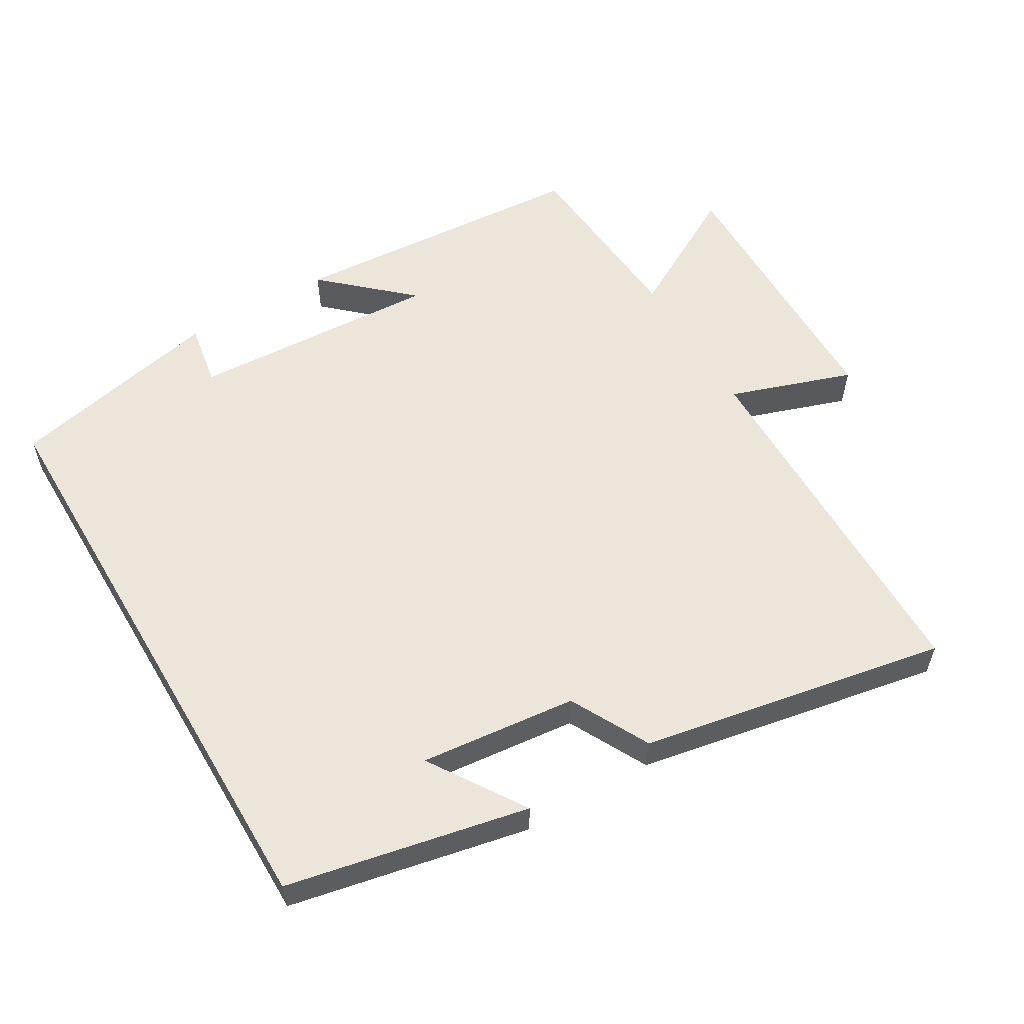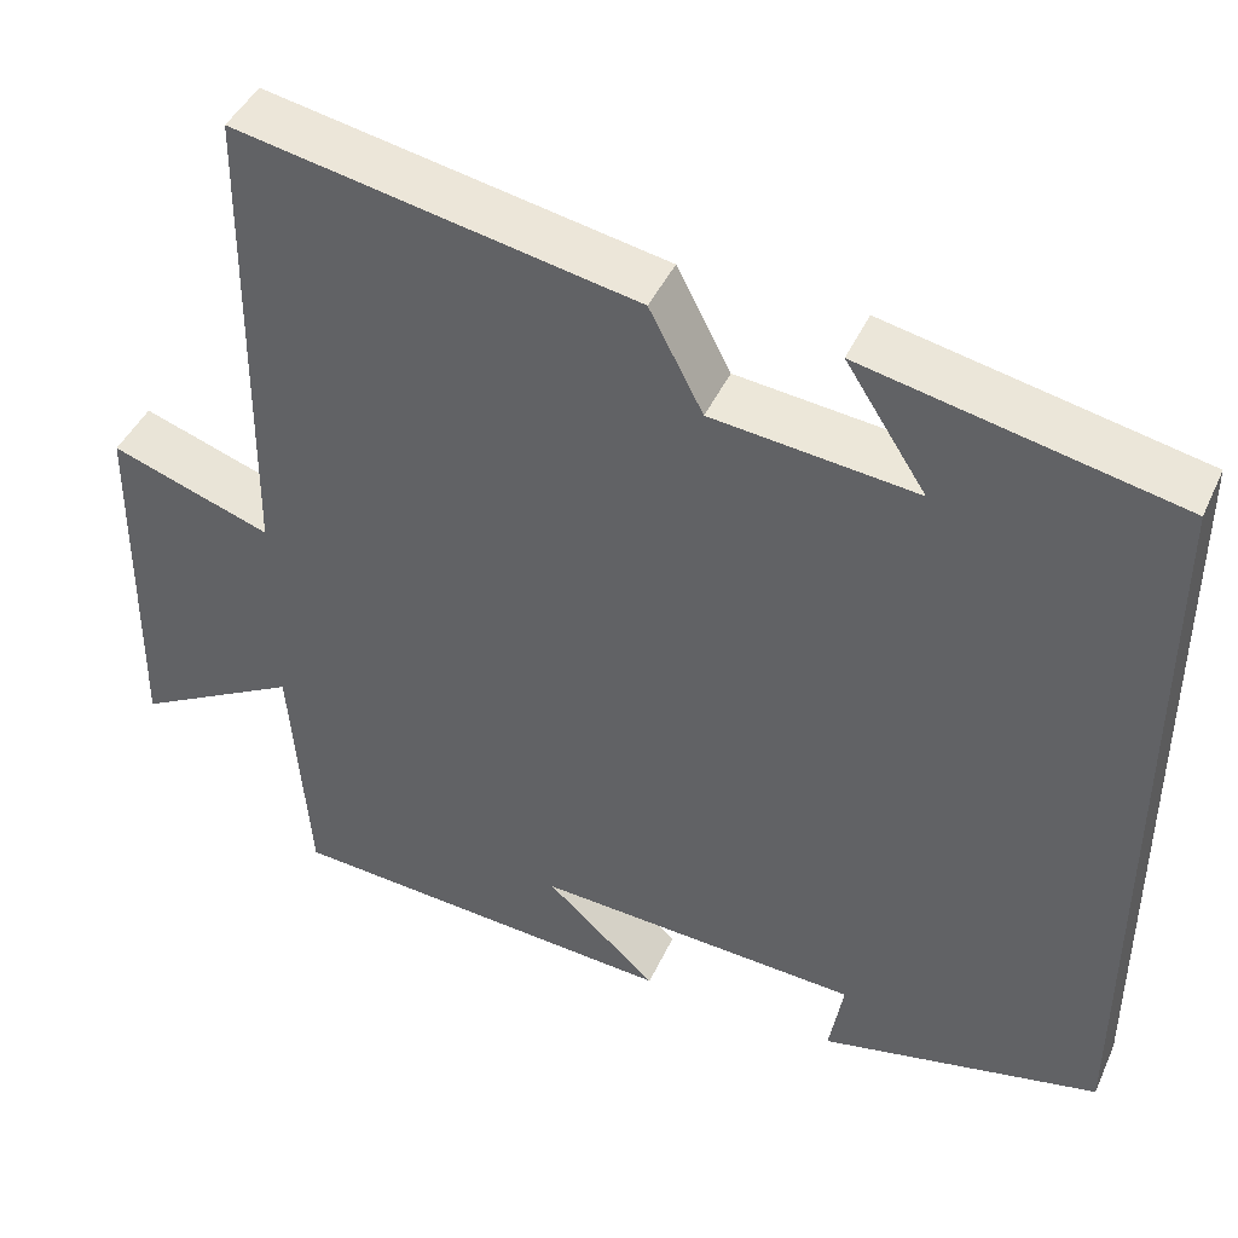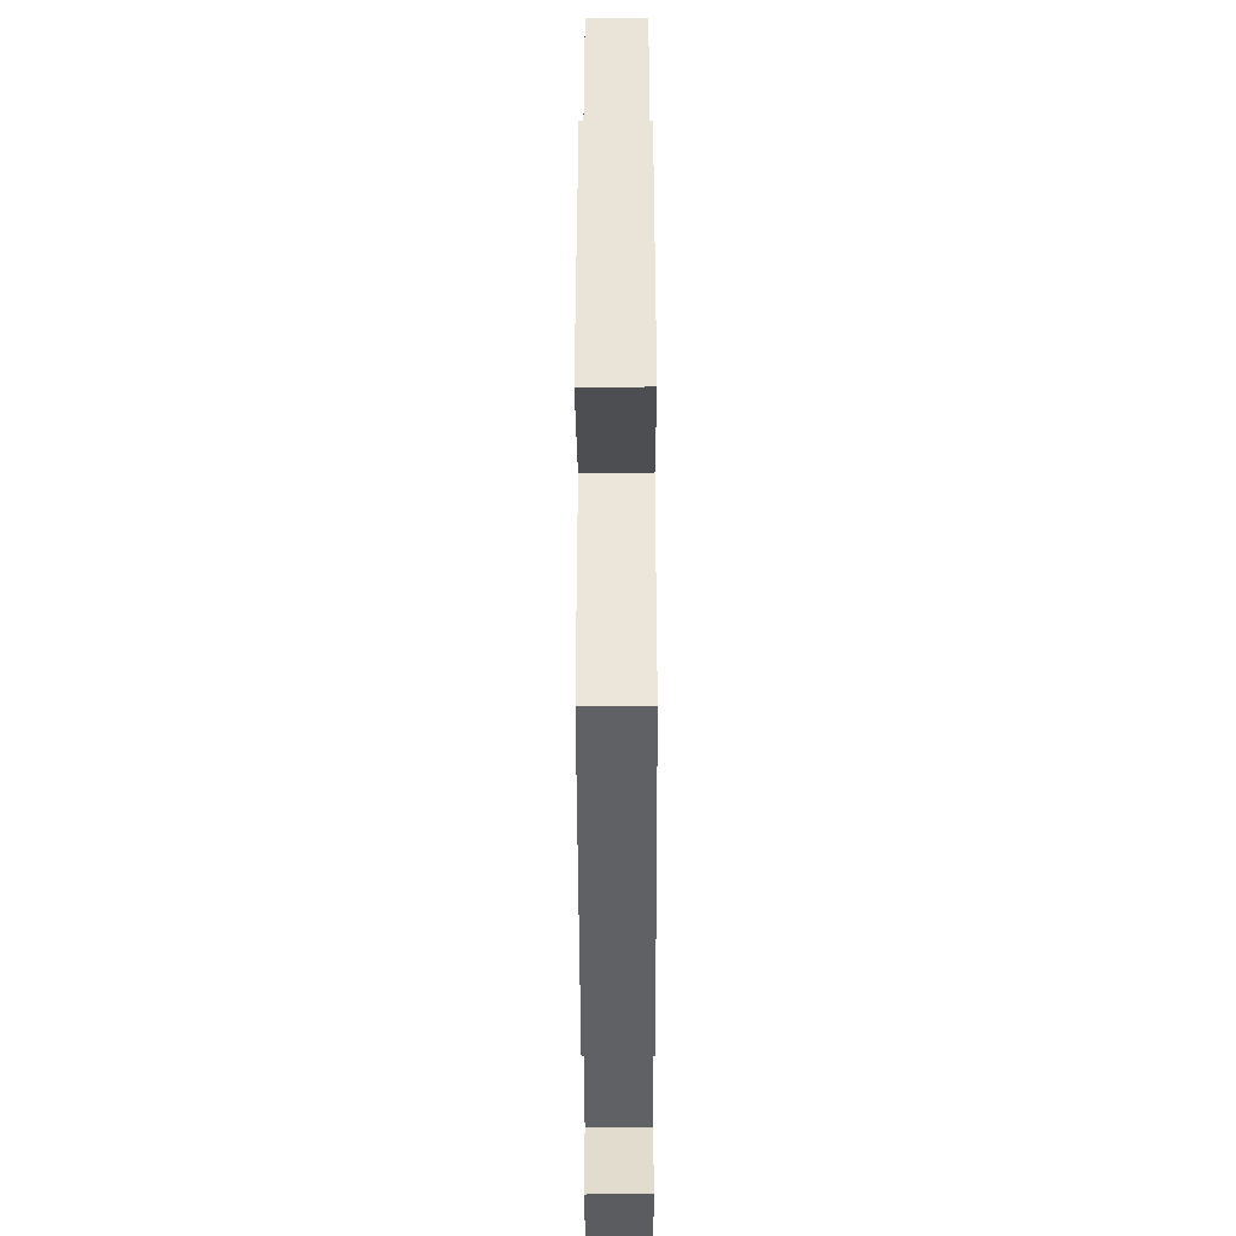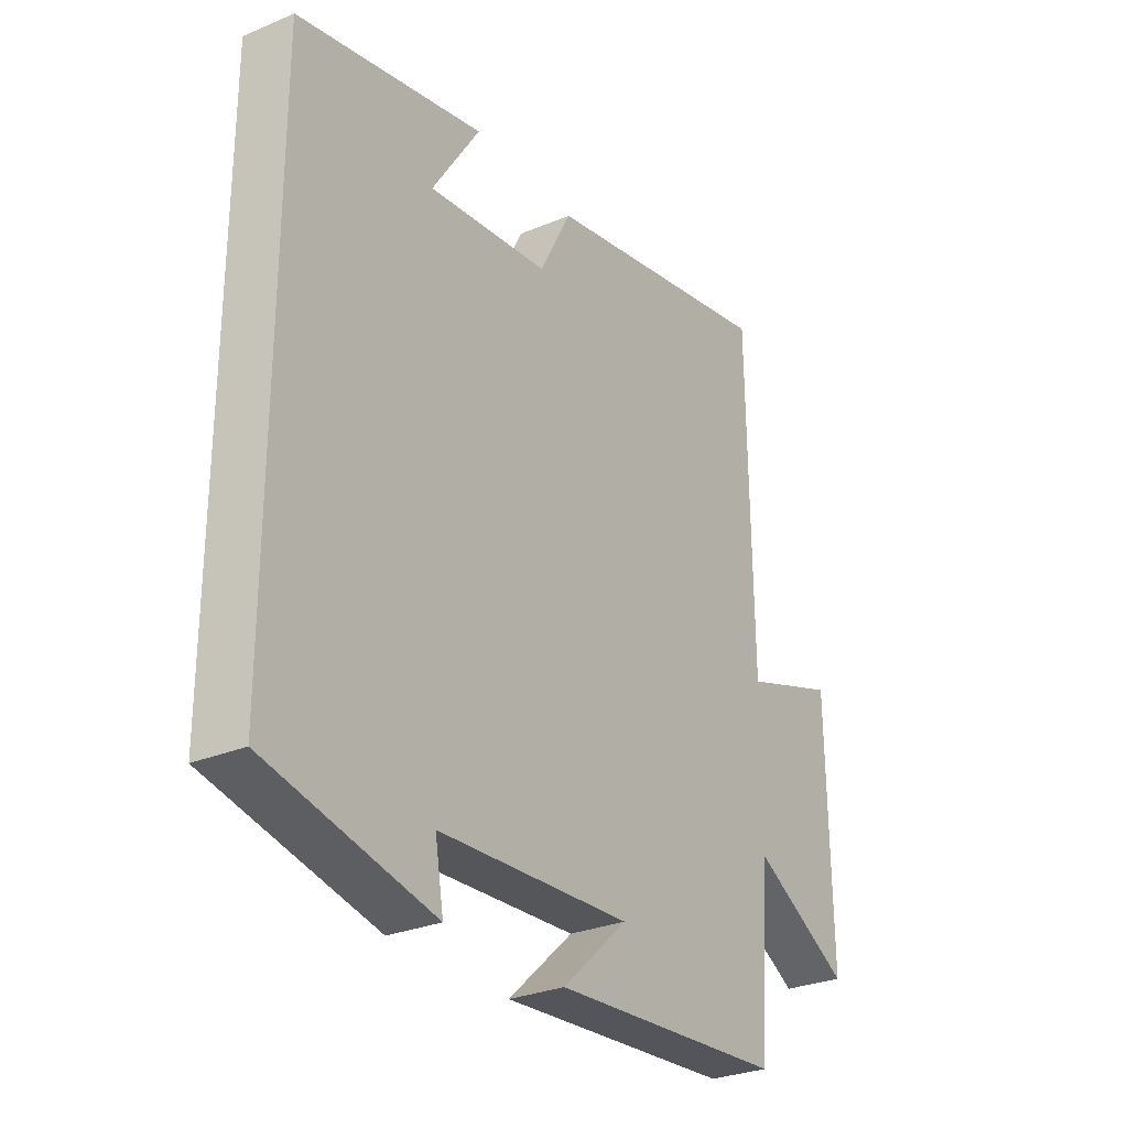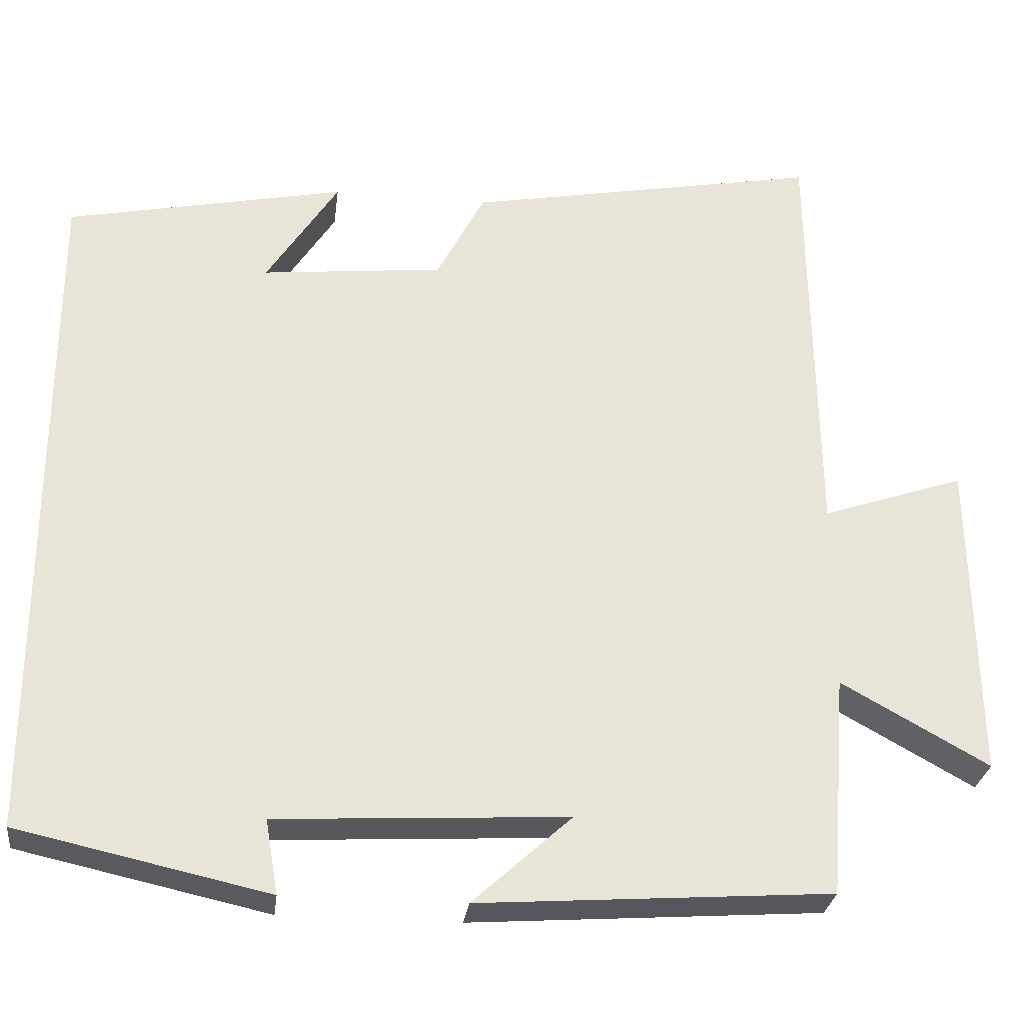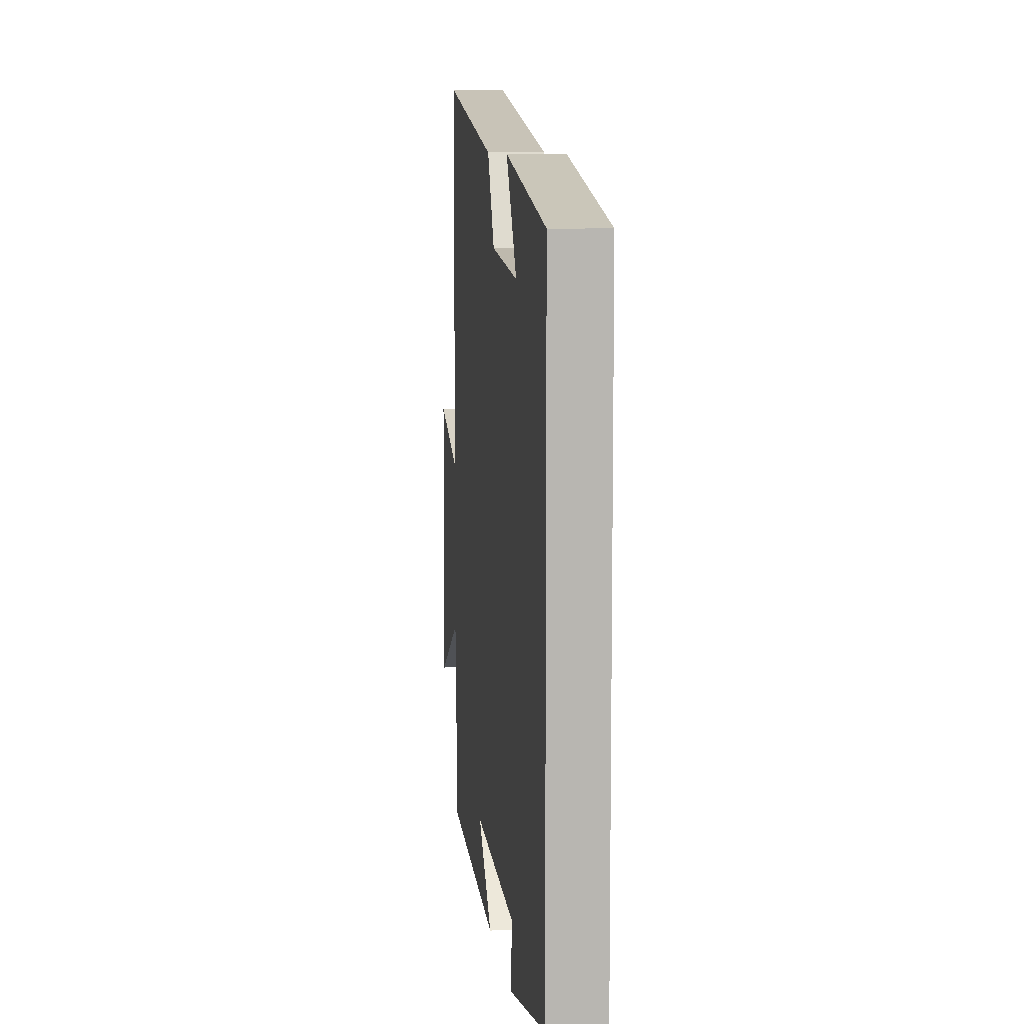
<metadata>
{"format":"obj","ext":"obj","renderer":"f3d","projection":"perspective","resolution":1024,"background":"white","views":[{"elev":56.7,"azim":-30.6,"up":"+Y"},{"elev":43.9,"azim":-156.6,"up":"+Z"},{"elev":-46.2,"azim":90.2,"up":"+Z"},{"elev":-28.6,"azim":-57.6,"up":"+Z"},{"elev":-28.5,"azim":-7.1,"up":"+Z"},{"elev":9.0,"azim":-96.8,"up":"+Z"}]}
</metadata>
<code>
v 0.493 0.07 0.583
v 0.5 0.07 0.048
v 0.679 0.07 0.109
v 0.685 0.07 -0.295
v 0.5 0.07 -0.192
v 0.479 0.07 -0.469
v 0.038 0.07 -0.5
v 0.162 0.07 -0.387
v -0.202 0.07 -0.407
v -0.186 0.07 -0.5
v -0.5 0.07 -0.431
v -0.5 0.07 0.428
v -0.15 0.07 0.5
v -0.24 0.07 0.361
v -0.012 0.07 0.385
v 0.048 0.07 0.5
v 0.493 0 0.583
v 0.5 0 0.048
v 0.679 0 0.109
v 0.685 0 -0.295
v 0.5 0 -0.192
v 0.479 0 -0.469
v 0.038 0 -0.5
v 0.162 0 -0.387
v -0.202 0 -0.407
v -0.186 0 -0.5
v -0.5 0 -0.431
v -0.5 0 0.428
v -0.15 0 0.5
v -0.24 0 0.361
v -0.012 0 0.385
v 0.048 0 0.5
f 15 16 1 2
f 14 15 2
f 12 13 14
f 12 14 2
f 9 10 11 12
f 8 9 12 2
f 5 6 7 8
f 5 8 2 3
f 3 4 5
f 18 17 32 31
f 18 31 30
f 30 29 28
f 18 30 28
f 28 27 26 25
f 18 28 25 24
f 24 23 22 21
f 19 18 24 21
f 21 20 19
f 1 17 18 2
f 2 18 19 3
f 3 19 20 4
f 4 20 21 5
f 5 21 22 6
f 6 22 23 7
f 7 23 24 8
f 8 24 25 9
f 9 25 26 10
f 10 26 27 11
f 11 27 28 12
f 12 28 29 13
f 13 29 30 14
f 14 30 31 15
f 15 31 32 16
f 16 32 17 1

</code>
